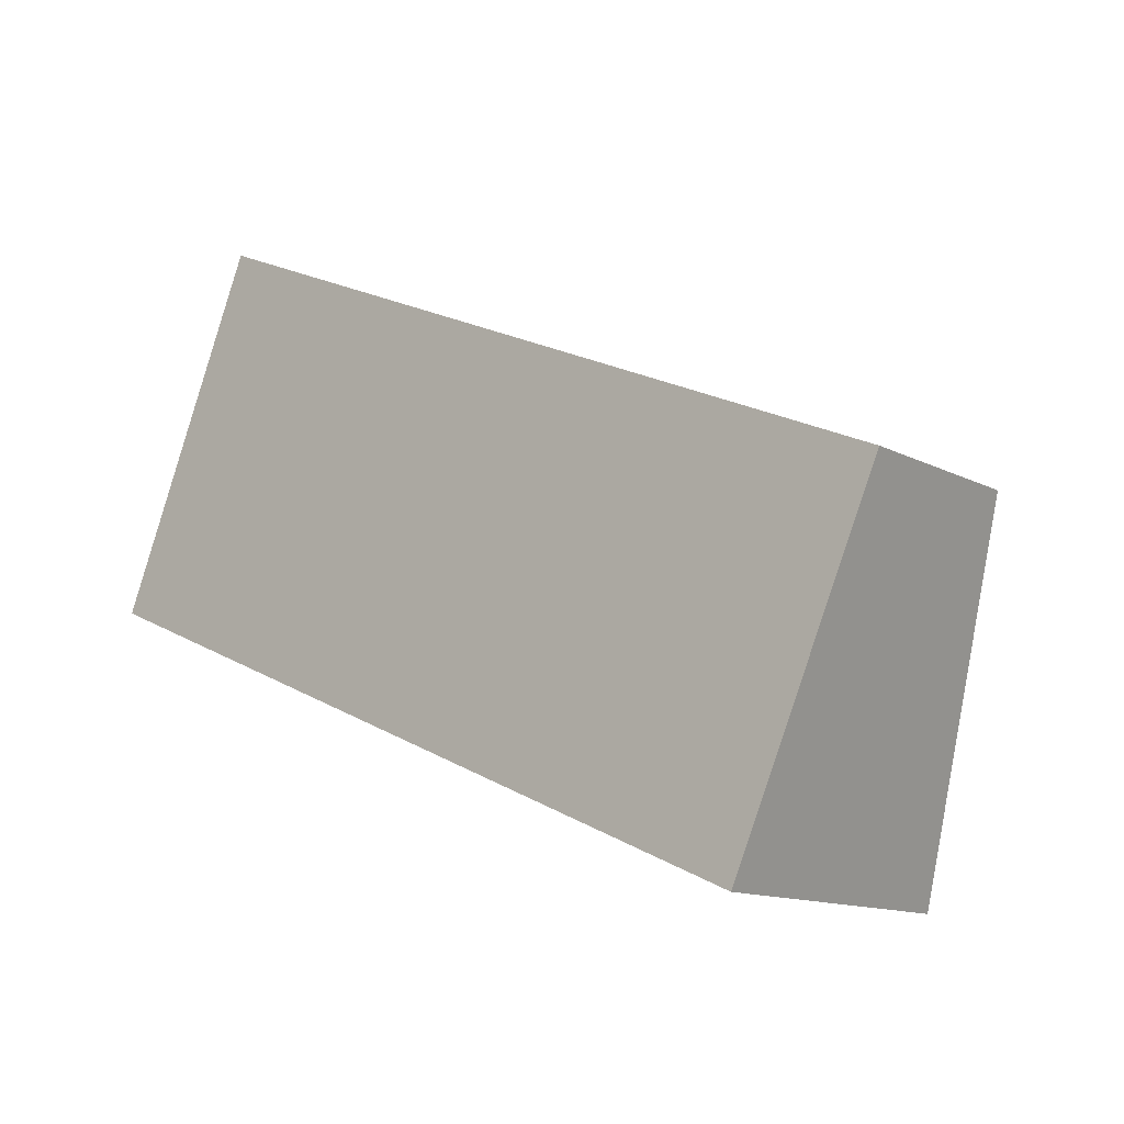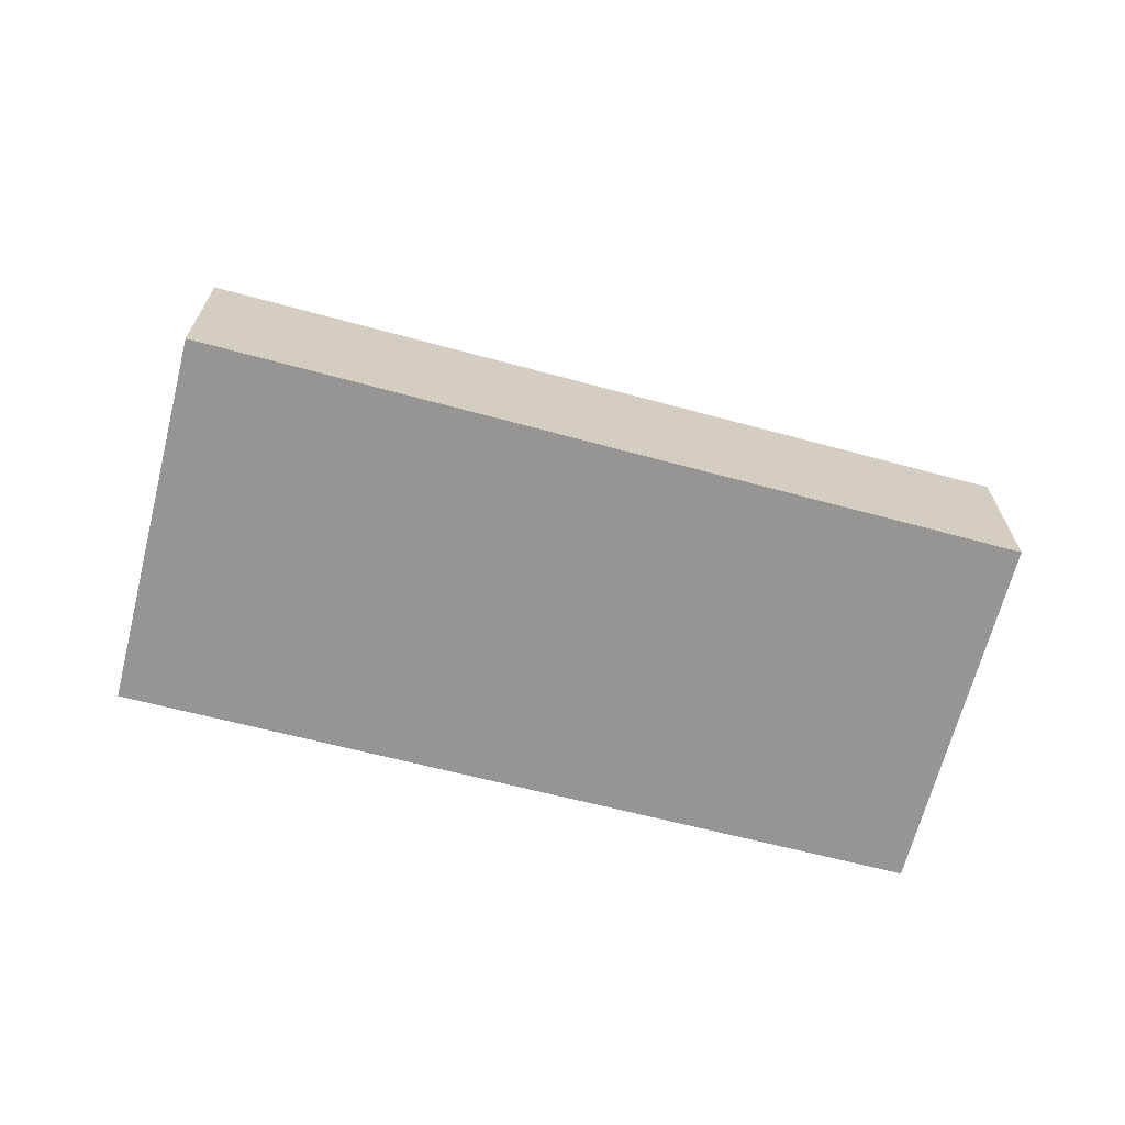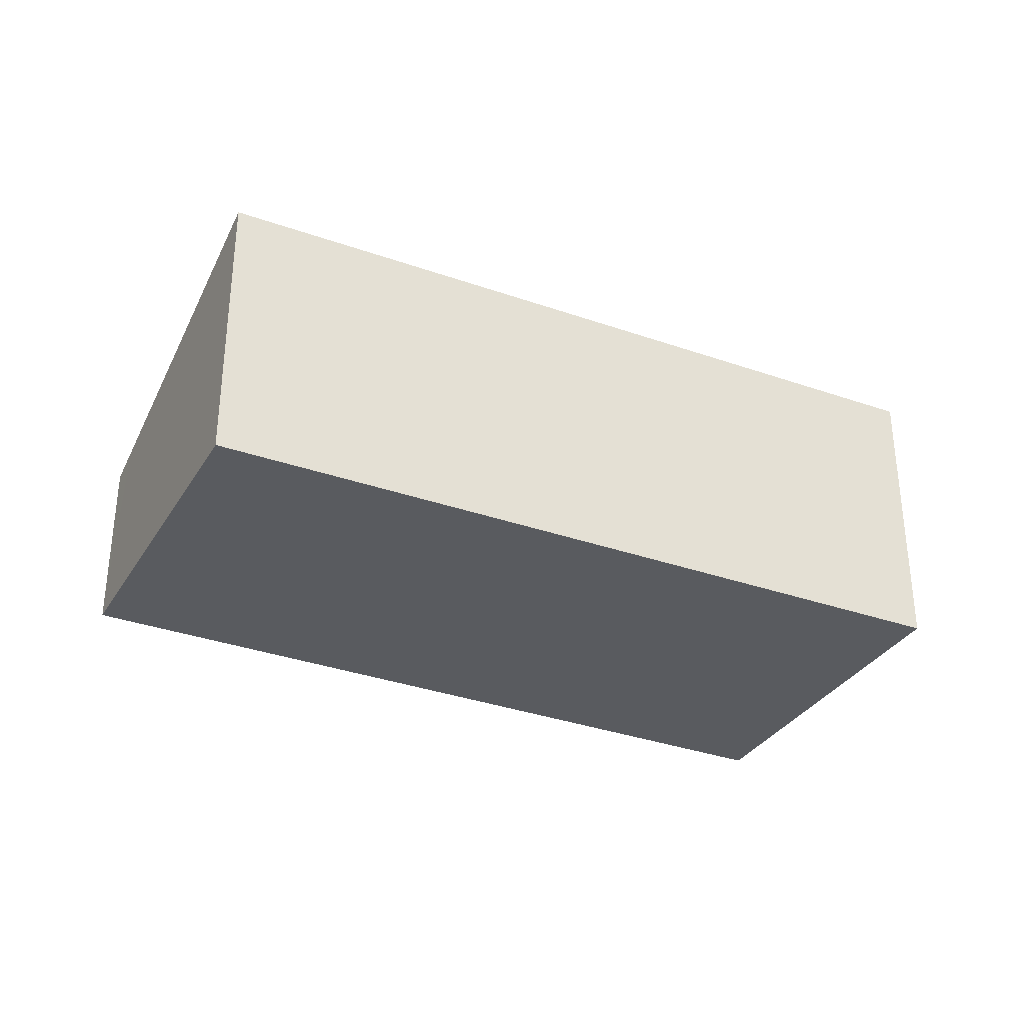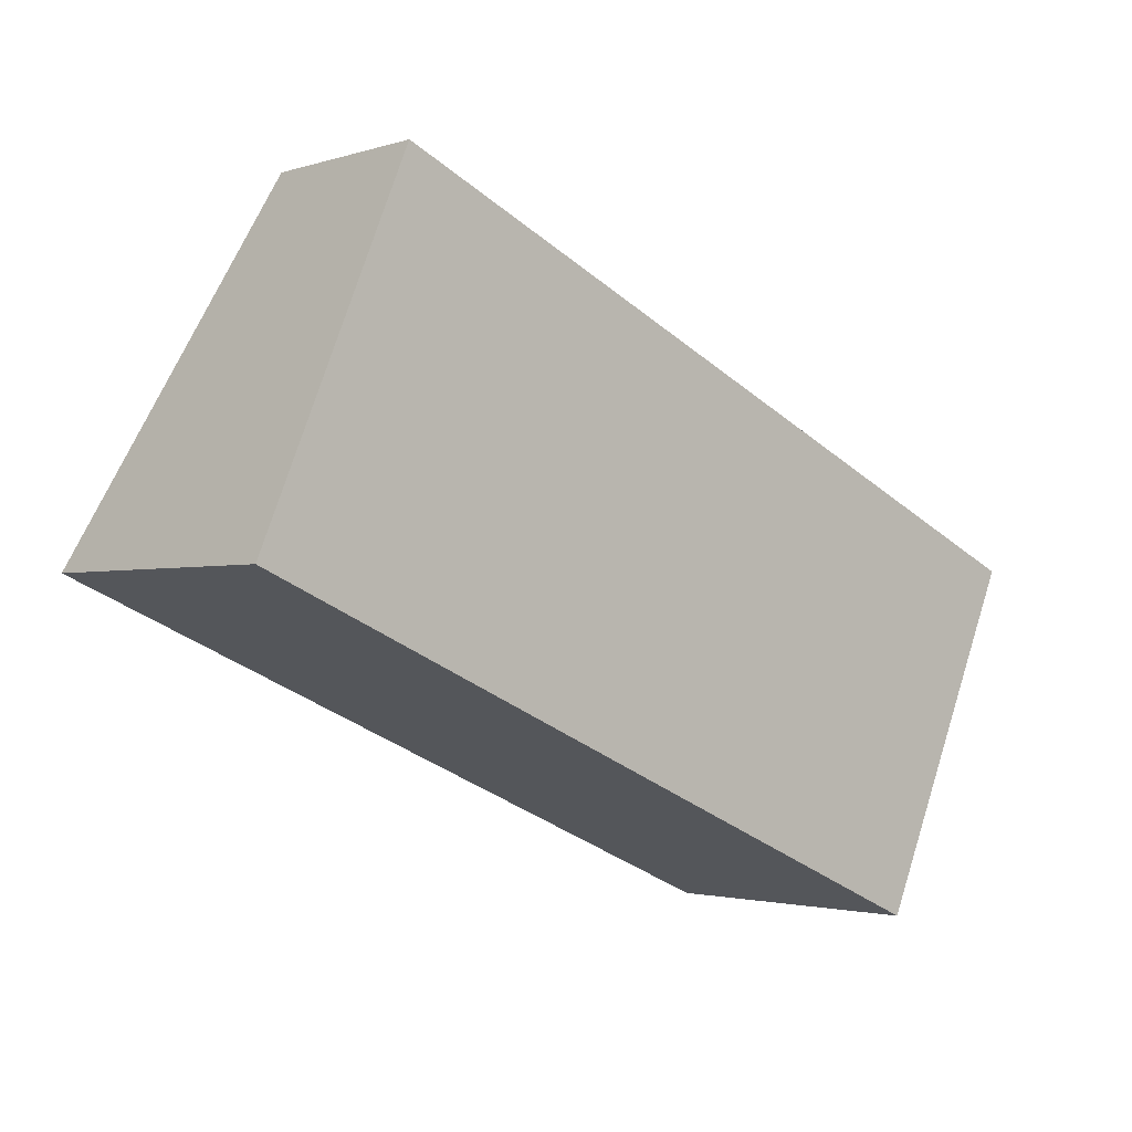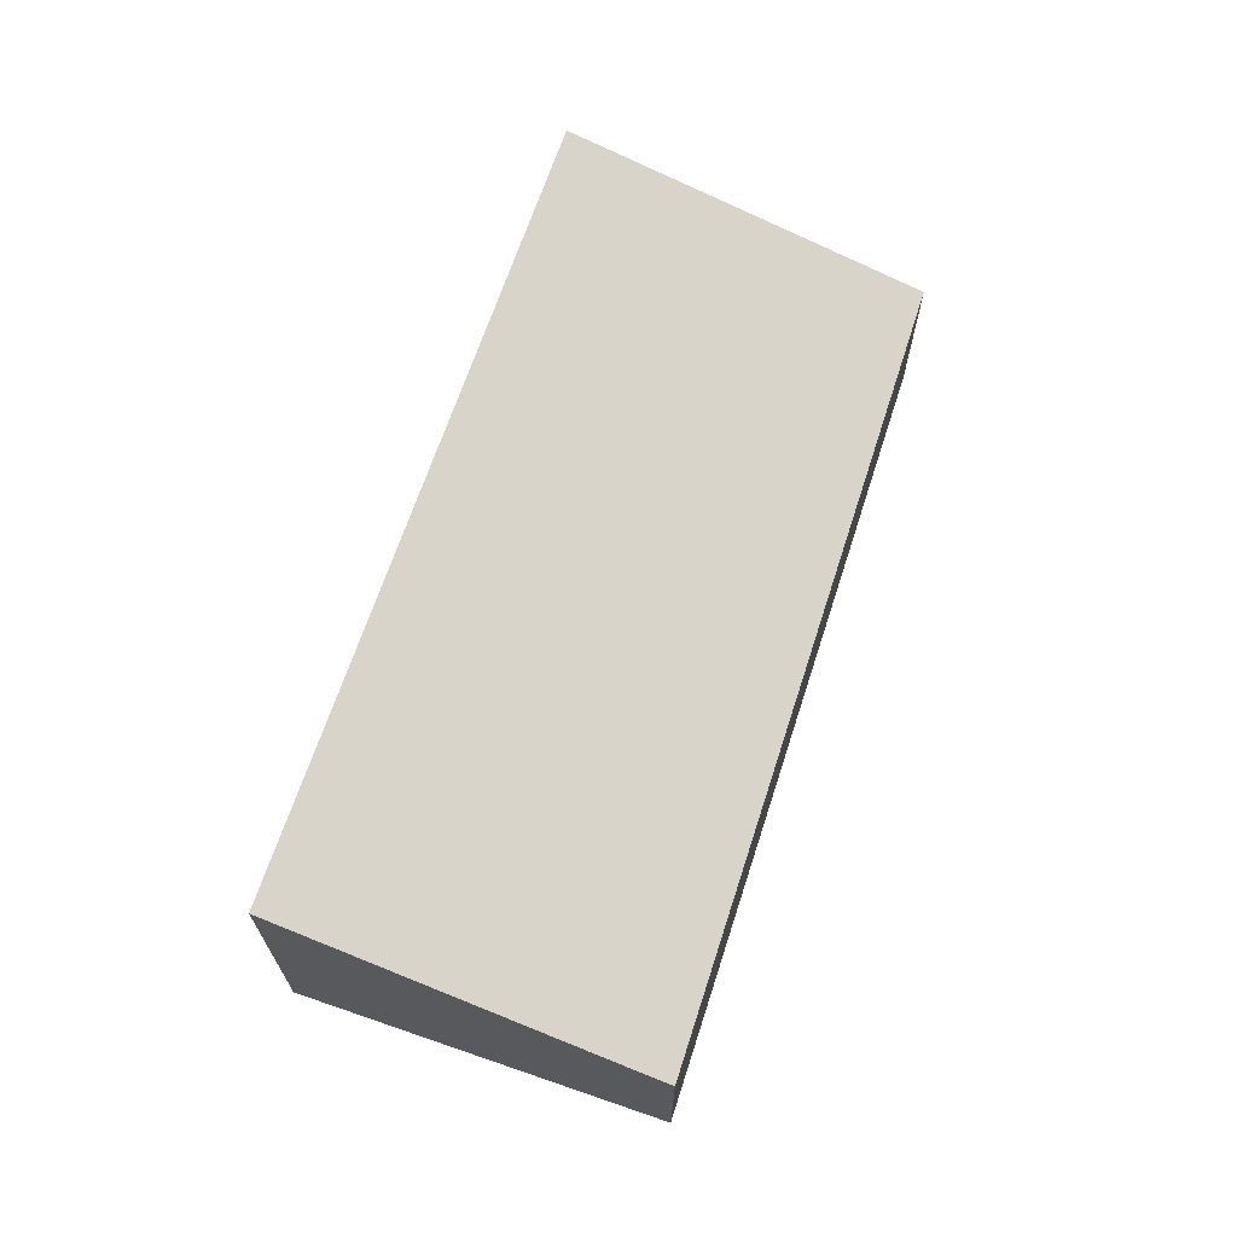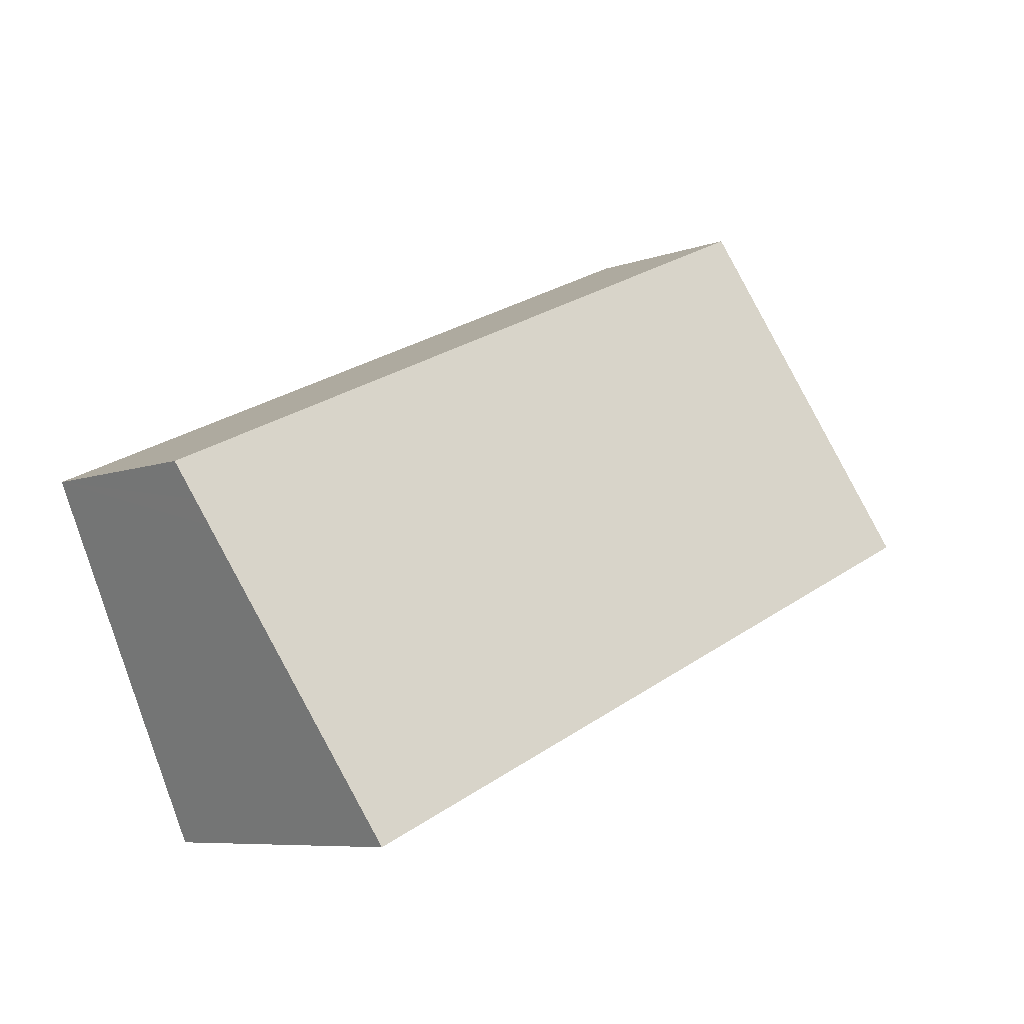
<metadata>
{"format":"obj","ext":"obj","renderer":"f3d","projection":"perspective","resolution":1024,"background":"white","views":[{"elev":-12.9,"azim":40.3,"up":"+Z"},{"elev":-67.6,"azim":9.0,"up":"+Y"},{"elev":-32.4,"azim":177.2,"up":"+Y"},{"elev":-2.0,"azim":-41.6,"up":"+Z"},{"elev":68.2,"azim":-48.0,"up":"+Y"},{"elev":-7.5,"azim":135.7,"up":"+Z"}]}
</metadata>
<code>
v  0 3.219 1.971e-16
v  9.561 2.185 -0.474
v  8.197 3.186 -3.547
v  9.674 2.102 -0.219
v  9.838 1.982 0.15
v  1.623 1.982 3.827
v  1.531 2.052 3.611
v  1.623 -2.343e-16 3.827
v  9.838 -9.185e-18 0.15
v  9.561 2.902e-17 -0.474
v  8.197 2.172e-16 -3.547
v  9.674 1.341e-17 -0.219
v  0 0 0
v  1.531 -2.211e-16 3.611
g defaultobject
f 1 2 3
f 2 1 4
f 4 1 5
f 5 1 6
f 6 1 7
f 8 5 6
f 5 8 9
f 9 4 5
f 4 9 2
f 2 9 3
f 3 9 10
f 3 10 11
f 10 9 12
f 3 13 1
f 13 3 11
f 13 7 1
f 7 13 14
f 7 14 6
f 6 14 8
f 11 14 13
f 14 11 10
f 14 10 12
f 14 12 9
f 14 9 8

</code>
